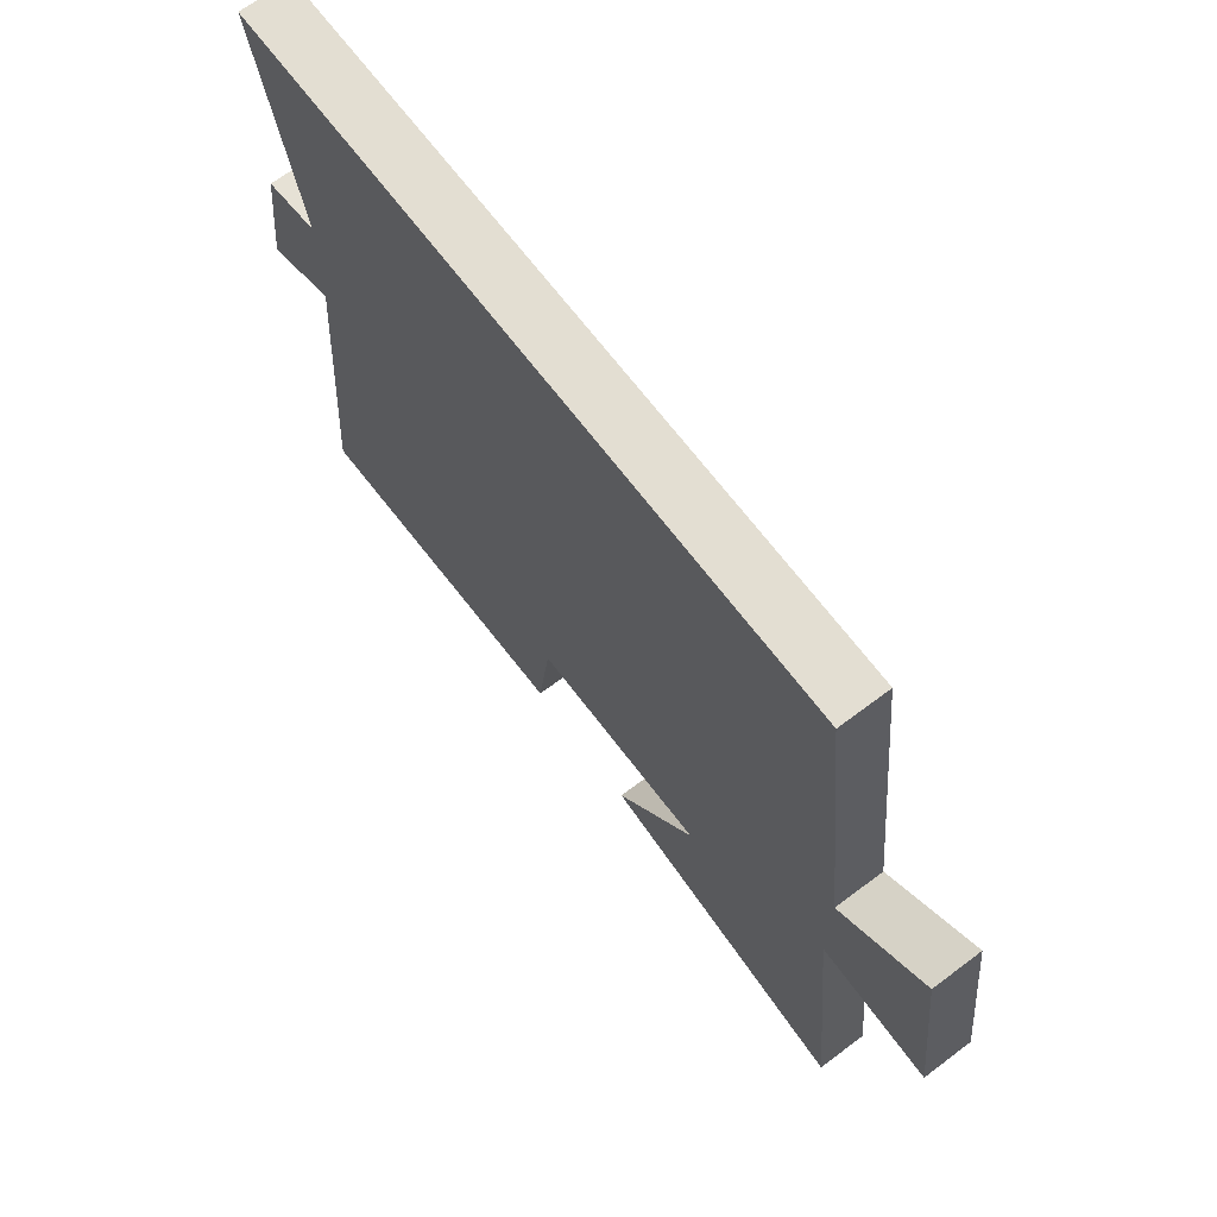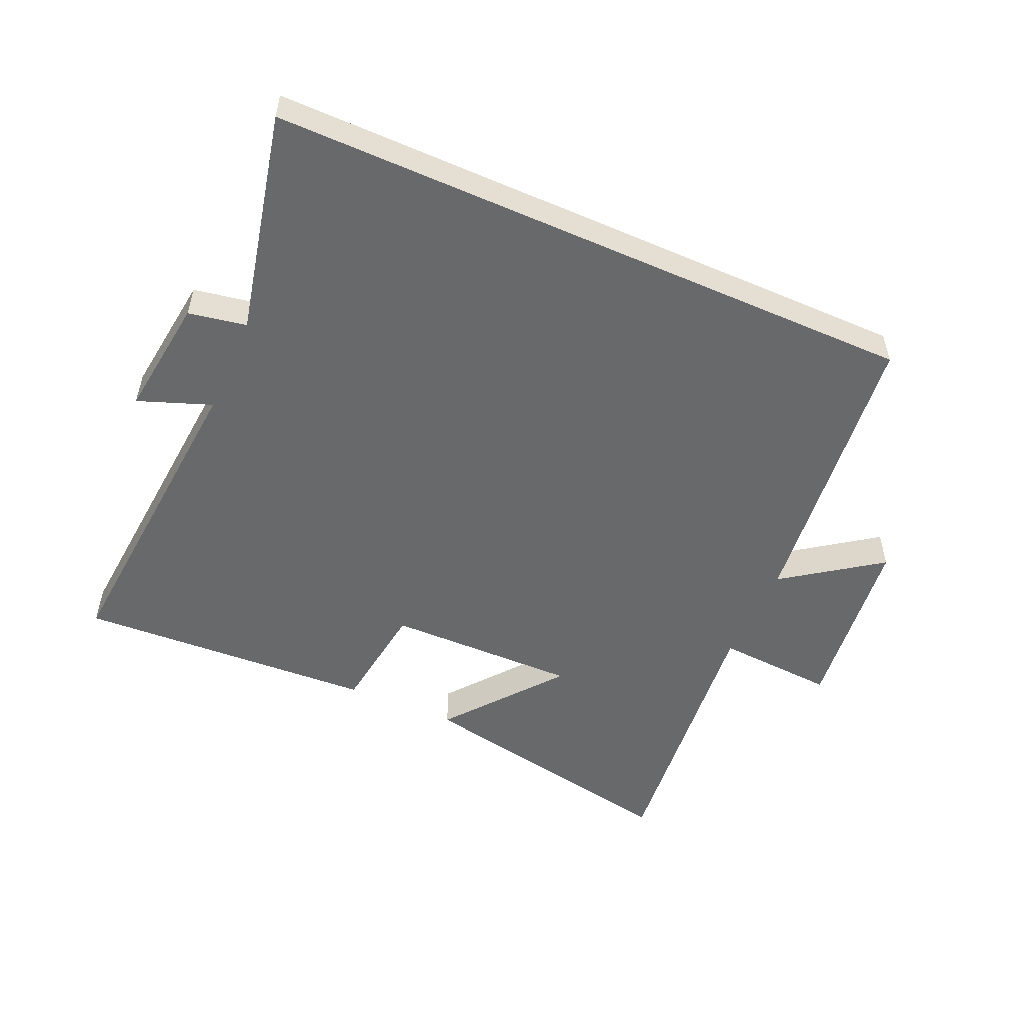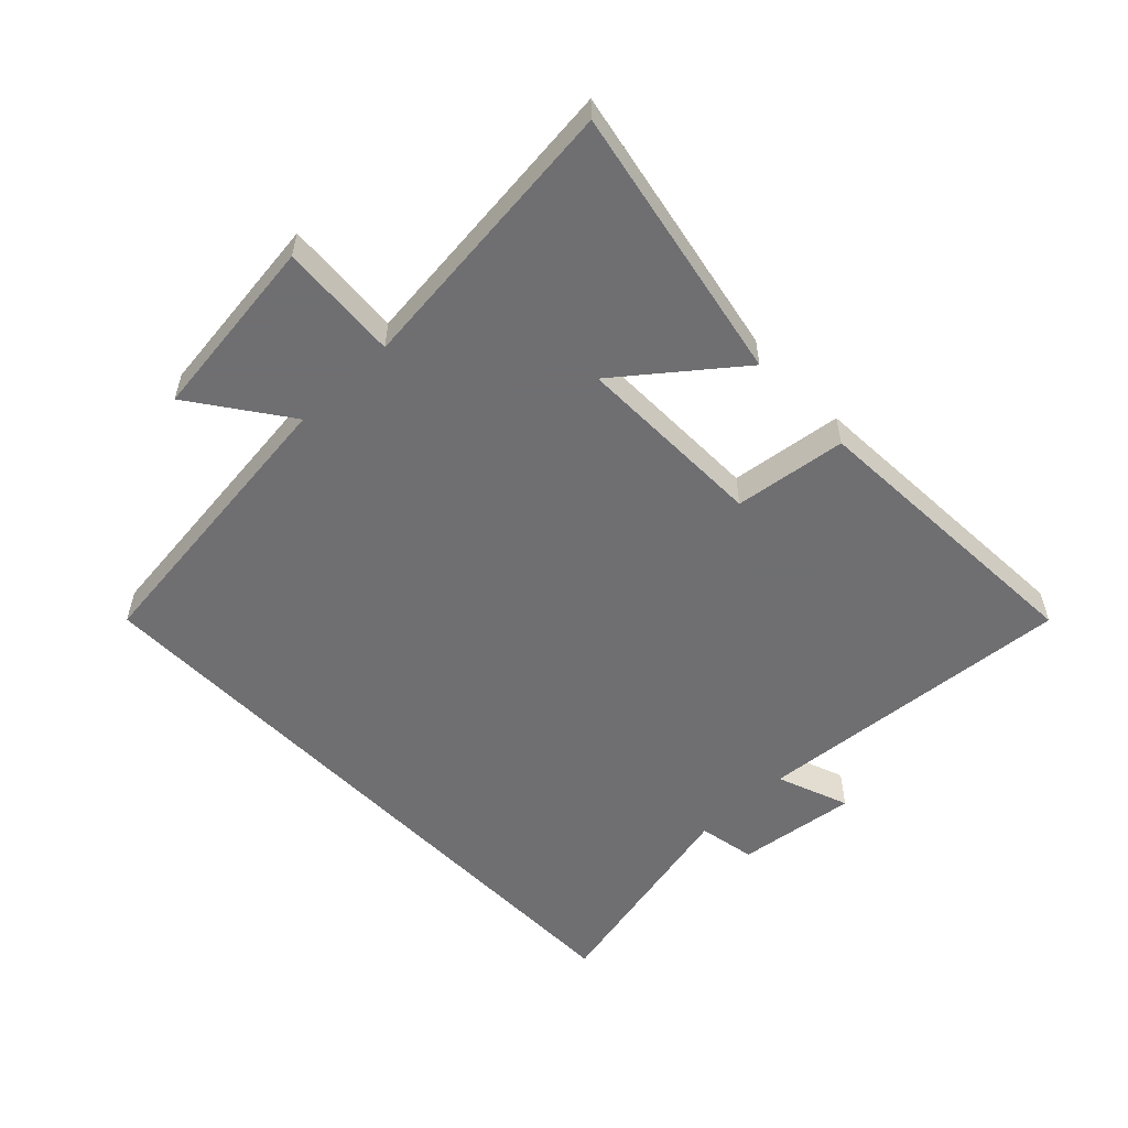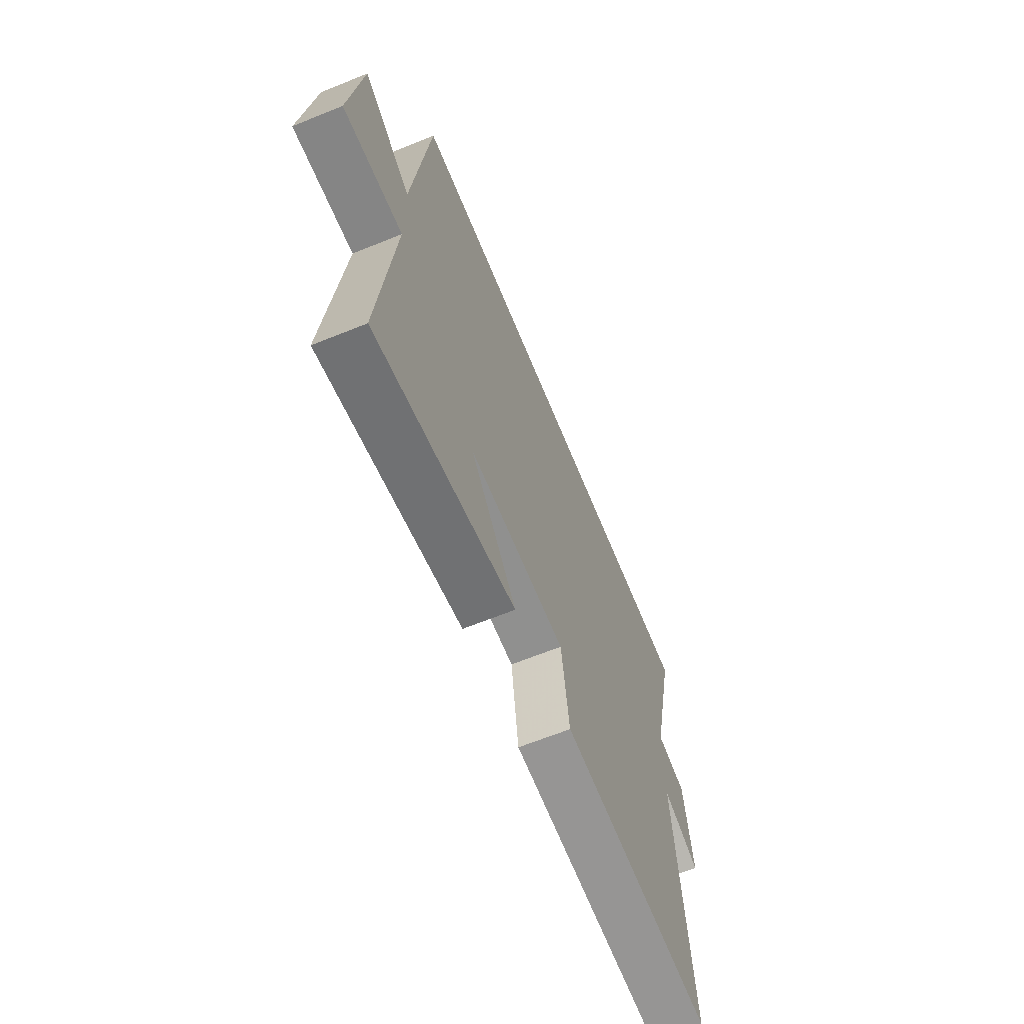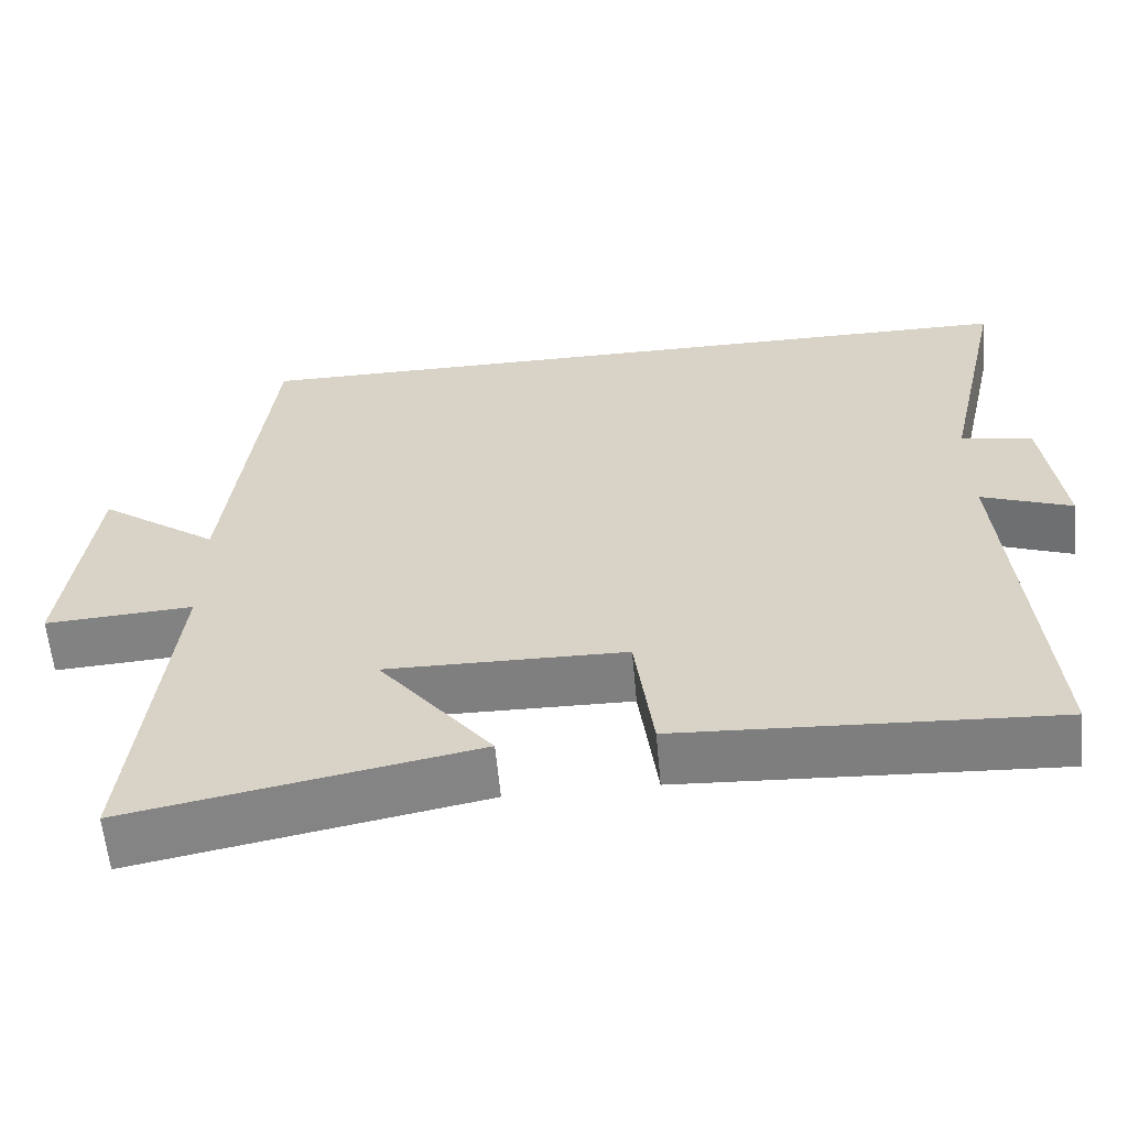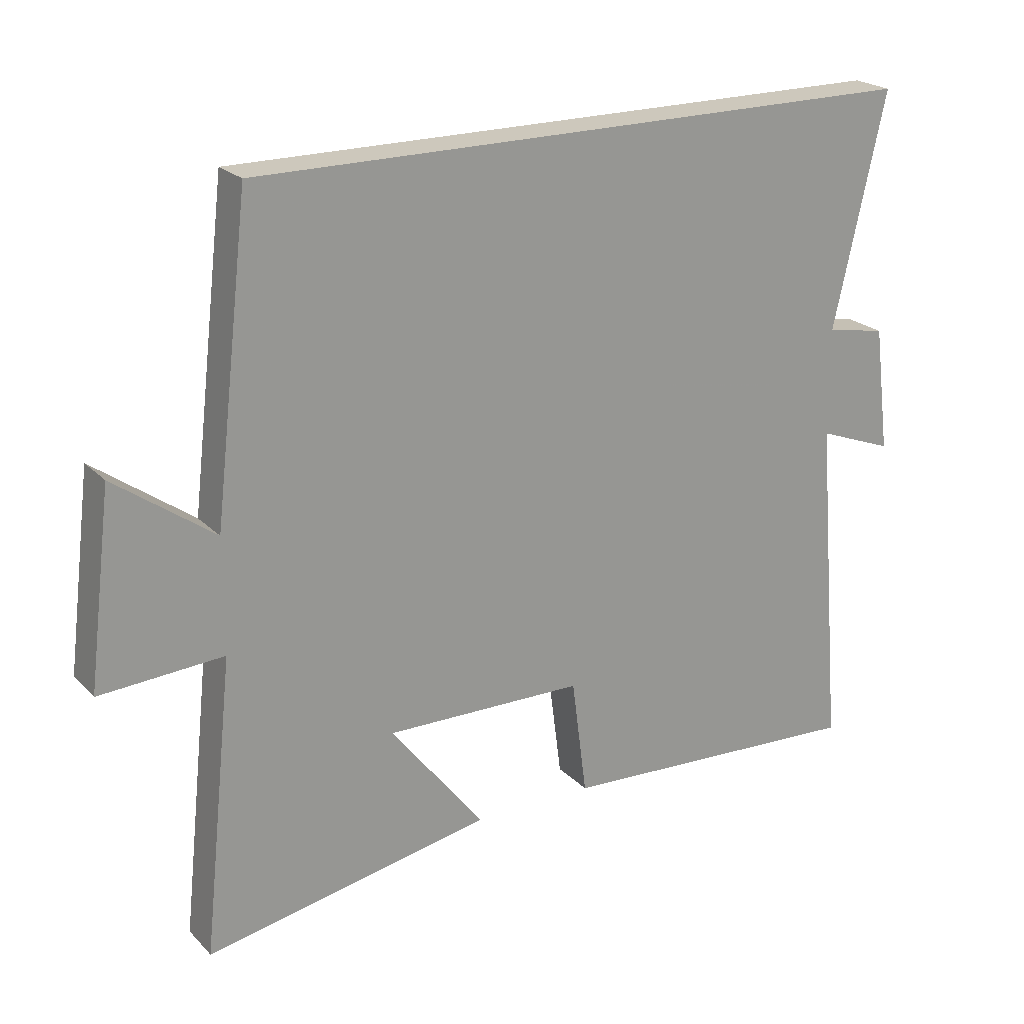
<metadata>
{"format":"obj","ext":"obj","renderer":"f3d","projection":"perspective","resolution":1024,"background":"white","views":[{"elev":67.6,"azim":53.0,"up":"+Z"},{"elev":-52.6,"azim":-24.0,"up":"+Y"},{"elev":-54.7,"azim":133.9,"up":"+Y"},{"elev":-64.9,"azim":112.2,"up":"+Z"},{"elev":-60.0,"azim":-174.8,"up":"+Z"},{"elev":22.1,"azim":148.6,"up":"+Z"}]}
</metadata>
<code>
v -0.579 0.07 0.5
v 0.446 0.07 0.5
v 0.5 0.07 0.035
v 0.651 0.07 0.143
v 0.687 0.07 -0.149
v 0.5 0.07 -0.137
v 0.547 0.07 -0.584
v 0.111 0.07 -0.5
v 0.254 0.07 -0.319
v -0.048 0.07 -0.323
v -0.071 0.07 -0.5
v -0.542 0.07 -0.525
v -0.5 0.07 -0.015
v -0.615 0.07 -0.058
v -0.591 0.07 0.132
v -0.5 0.07 0.149
v -0.579 0 0.5
v 0.446 0 0.5
v 0.5 0 0.035
v 0.651 0 0.143
v 0.687 0 -0.149
v 0.5 0 -0.137
v 0.547 0 -0.584
v 0.111 0 -0.5
v 0.254 0 -0.319
v -0.048 0 -0.323
v -0.071 0 -0.5
v -0.542 0 -0.525
v -0.5 0 -0.015
v -0.615 0 -0.058
v -0.591 0 0.132
v -0.5 0 0.149
f 13 14 15 16
f 10 11 12 13
f 9 10 13 16
f 6 7 8 9
f 1 2 3
f 16 1 3
f 9 16 3
f 6 9 3
f 3 4 5 6
f 32 31 30 29
f 29 28 27 26
f 32 29 26 25
f 25 24 23 22
f 19 18 17
f 19 17 32
f 19 32 25
f 19 25 22
f 22 21 20 19
f 1 17 18 2
f 2 18 19 3
f 3 19 20 4
f 4 20 21 5
f 5 21 22 6
f 6 22 23 7
f 7 23 24 8
f 8 24 25 9
f 9 25 26 10
f 10 26 27 11
f 11 27 28 12
f 12 28 29 13
f 13 29 30 14
f 14 30 31 15
f 15 31 32 16
f 16 32 17 1

</code>
